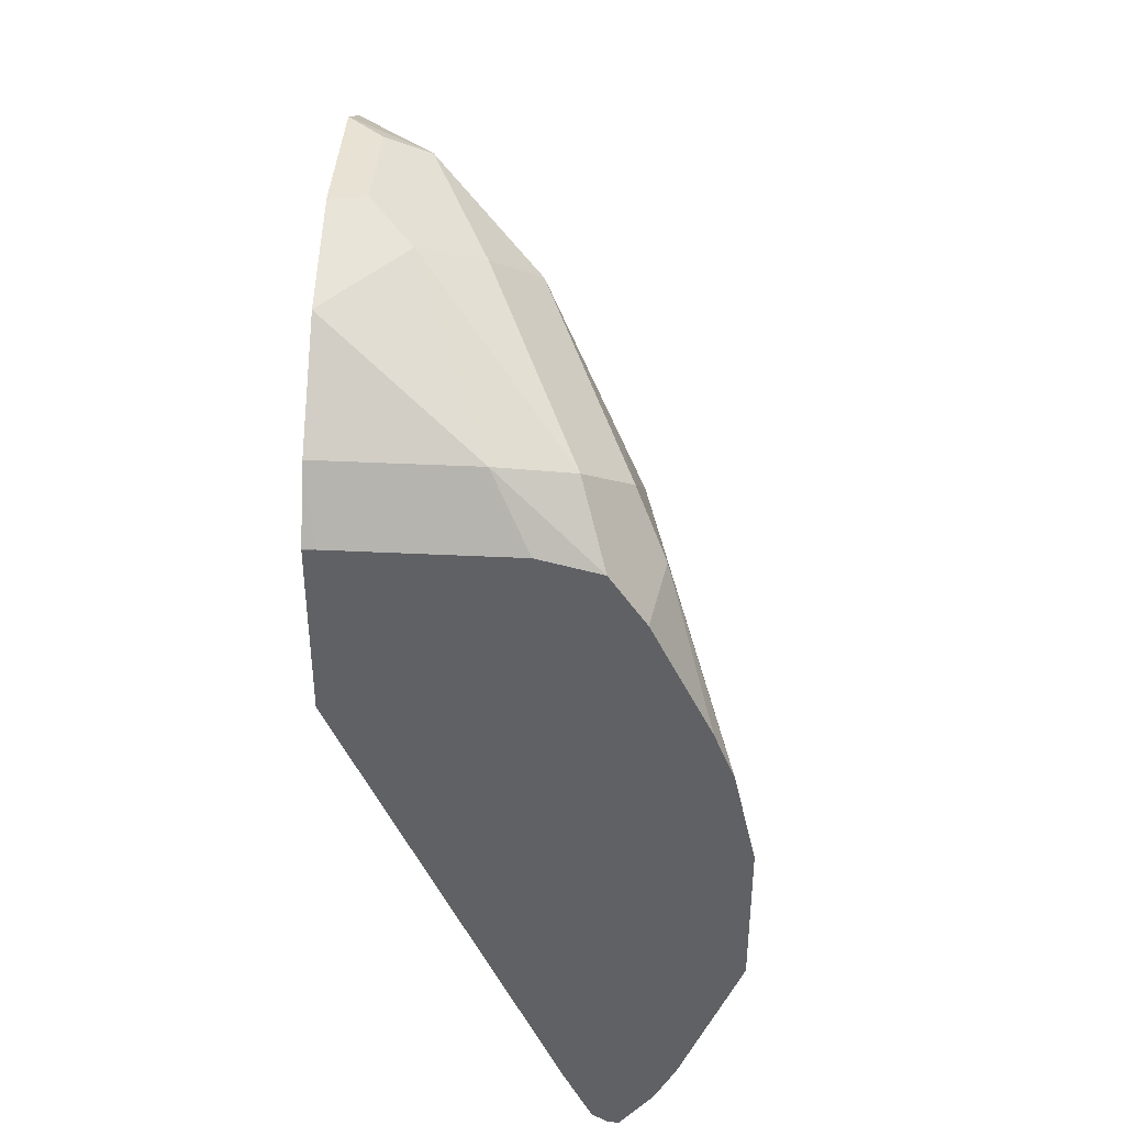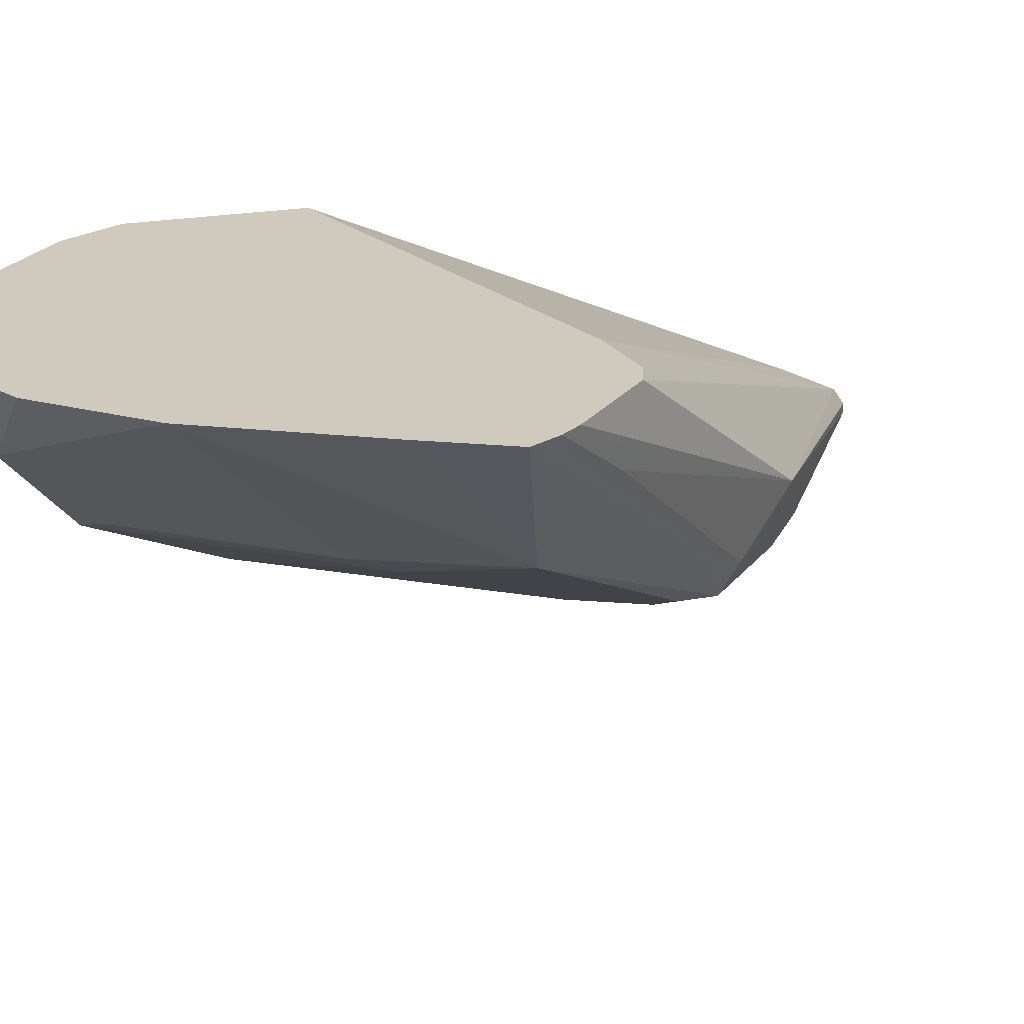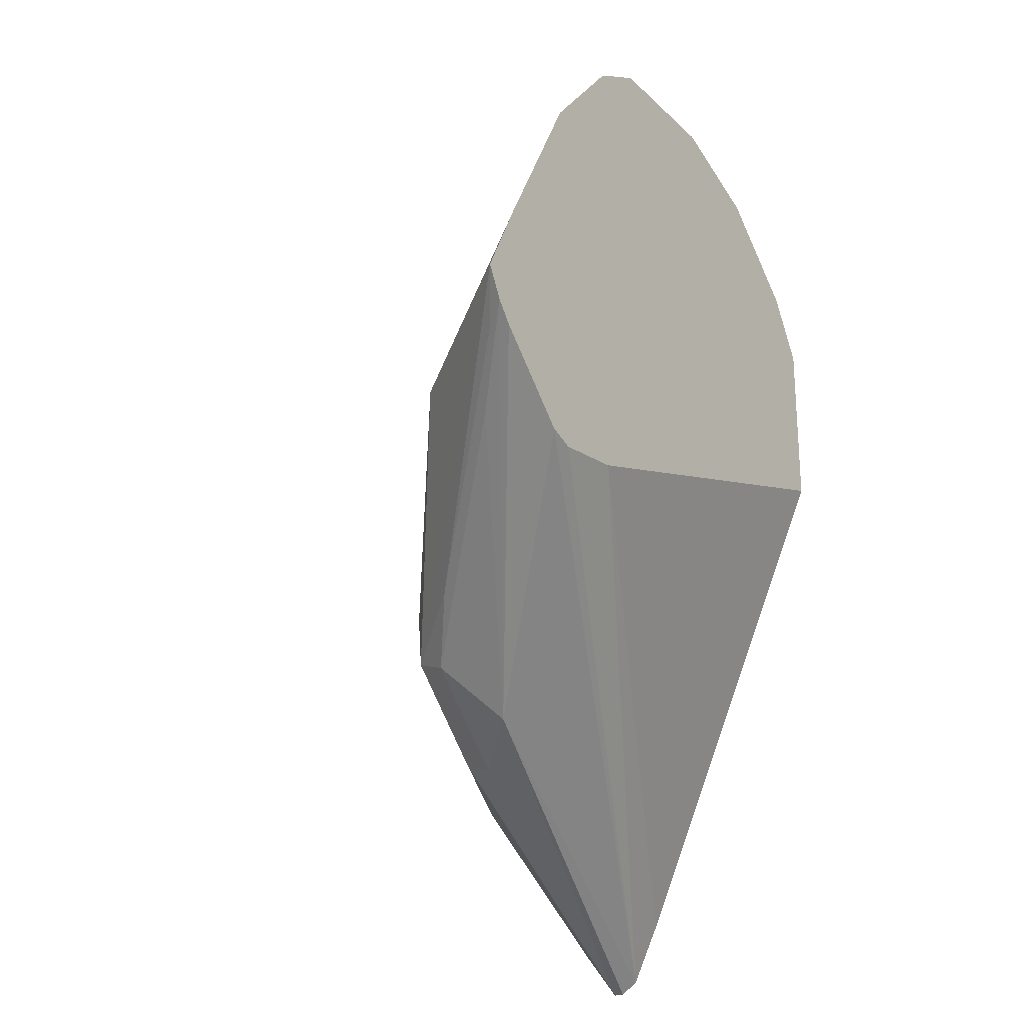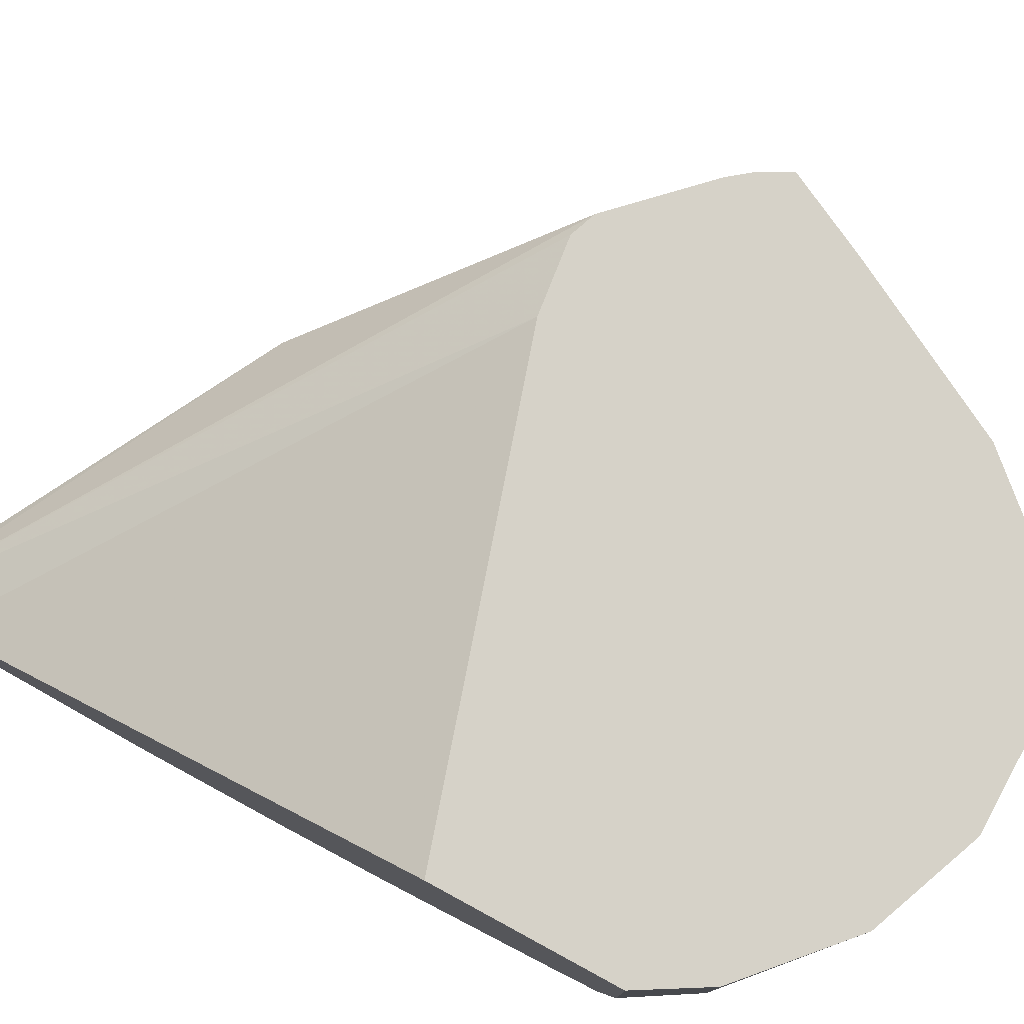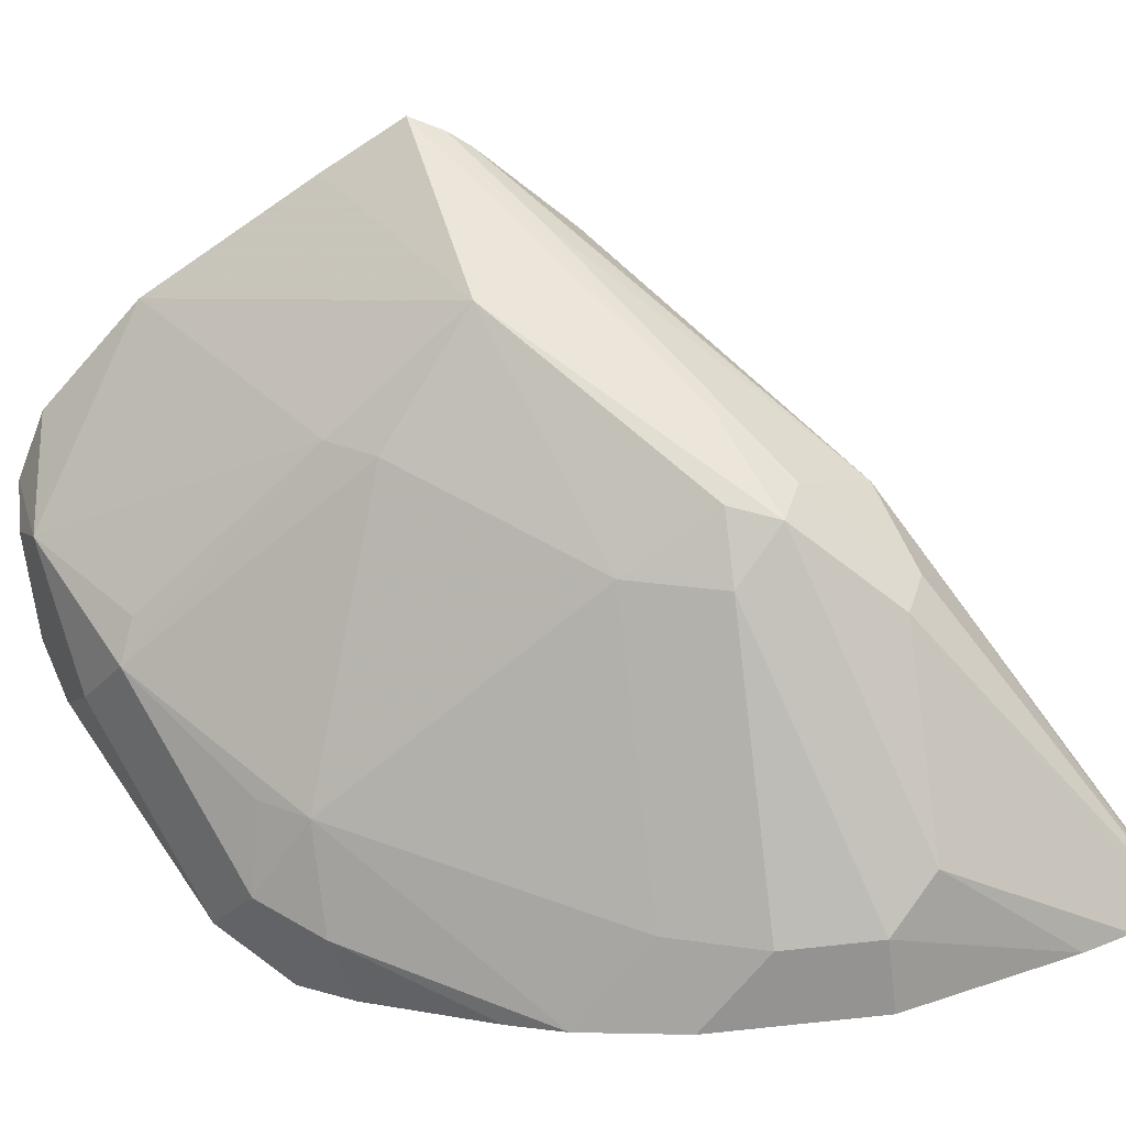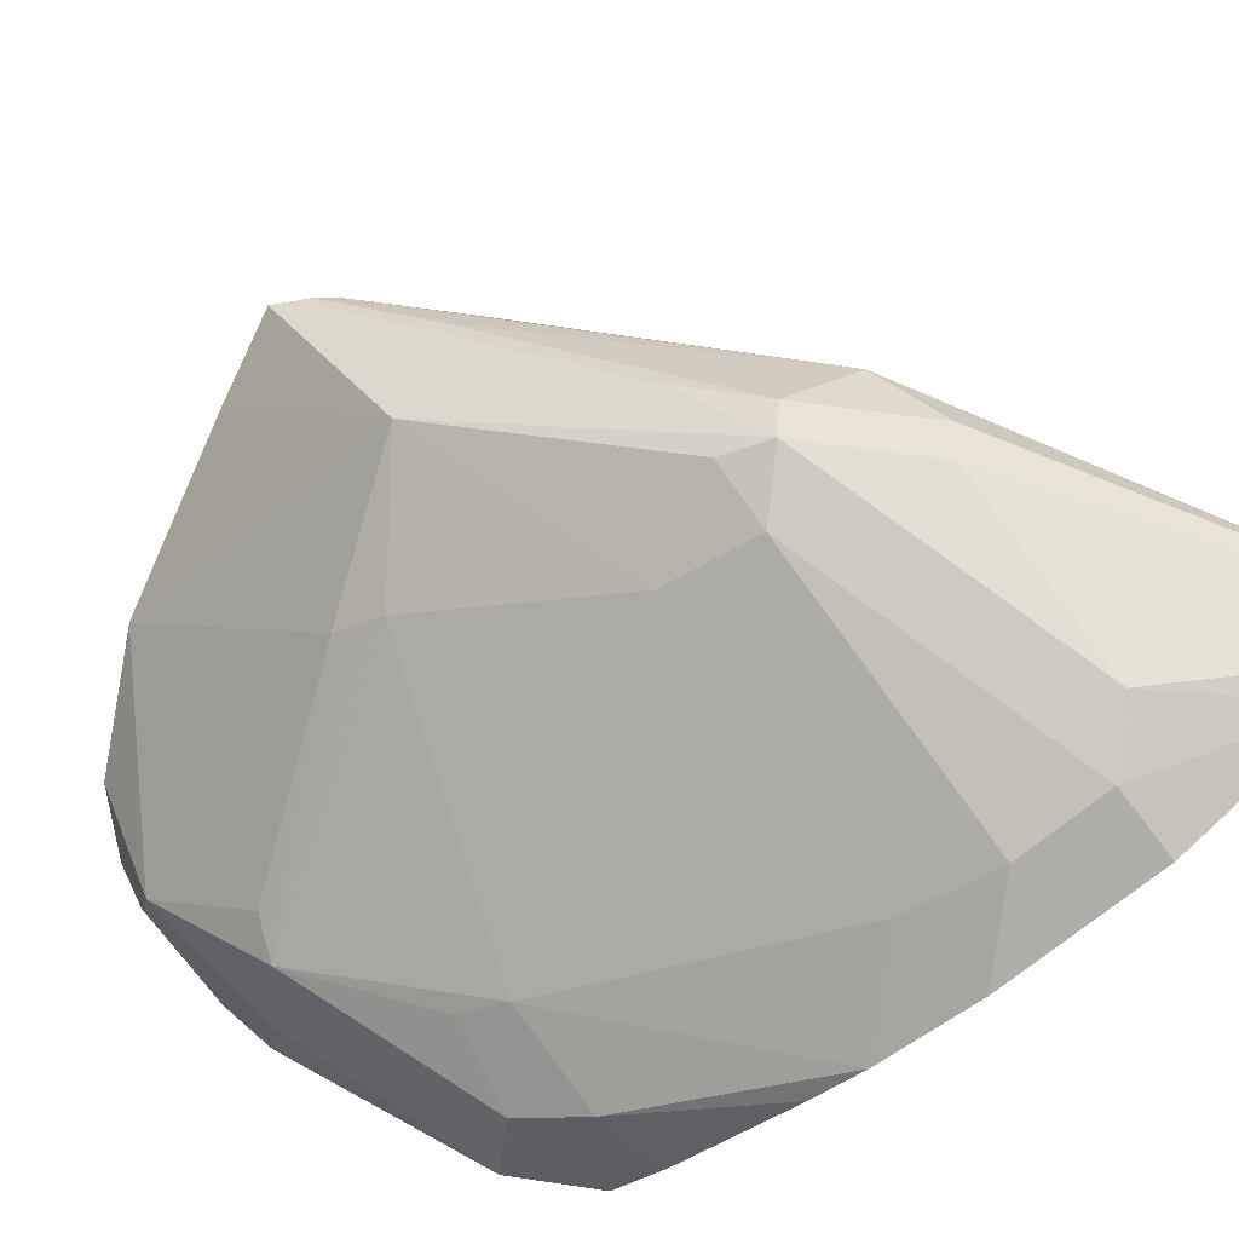
<metadata>
{"format":"obj","ext":"obj","renderer":"f3d","projection":"perspective","resolution":1024,"background":"white","views":[{"elev":39.9,"azim":93.5,"up":"+Y"},{"elev":22.8,"azim":-107.4,"up":"+Z"},{"elev":-23.9,"azim":-56.2,"up":"+Y"},{"elev":77.9,"azim":118.5,"up":"+Z"},{"elev":-66.8,"azim":-83.1,"up":"+Z"},{"elev":-77.3,"azim":-52.3,"up":"+Z"}]}
</metadata>
<code>
v 0.3839 -0.2083 -0.4165
v 0.37 -0.185 -0.4027
v 0.3839 -0.2083 -0.3512
v 0.3839 -0.2139 -0.4391
v 0.37 -0.185 -0.3468
v 0.3646 -0.1905 -0.4299
v 0.3102 -0.1469 -0.3755
v 0.3355 -0.1543 -0.3468
v 0.3838 -0.2083 -0.3468
v 0.3839 -0.2086 -0.3468
v 0.3839 -0.2291 -0.4492
v 0.3755 -0.2122 -0.4408
v 0.3482 -0.2068 -0.4462
v 0.2993 -0.1578 -0.3972
v 0.2945 -0.1391 -0.3598
v 0.2964 -0.1391 -0.3468
v 0.3839 -0.2736 -0.3468
v 0.3839 -0.2335 -0.4521
v 0.283 -0.1741 -0.4136
v 0.3591 -0.2286 -0.4571
v 0.3224 -0.2286 -0.4489
v 0.3183 -0.2122 -0.4408
v 0.253 -0.1469 -0.3755
v 0.257 -0.1391 -0.3598
v 0.2446 -0.1391 -0.3468
v 0.2203 -0.3251 -0.3468
v 0.3839 -0.4555 -0.426
v 0.3839 -0.2786 -0.4739
v 0.2694 -0.1796 -0.4081
v 0.2245 -0.2612 -0.4163
v 0.2204 -0.2449 -0.4081
v 0.3839 -0.2977 -0.4816
v 0.3551 -0.3265 -0.4816
v 0.2571 -0.3265 -0.4489
v 0.1897 -0.1875 -0.3468
v 0.2224 -0.1509 -0.3468
v 0.1929 -0.3285 -0.3468
v 0.3839 -0.4776 -0.4366
v 0.185 -0.2939 -0.4027
v 0.3839 -0.3344 -0.4897
v 0.3591 -0.3591 -0.4897
v 0.2612 -0.3591 -0.4571
v 0.2395 -0.3591 -0.4462
v 0.1571 -0.2489 -0.3468
v 0.1836 -0.325 -0.3468
v 0.2503 -0.4027 -0.4136
v 0.3839 -0.4818 -0.4429
v 0.2449 -0.3755 -0.4489
v 0.1427 -0.2776 -0.3468
v 0.3839 -0.3918 -0.4897
v 0.3591 -0.3918 -0.4897
v 0.1545 -0.2961 -0.3468
v 0.1487 -0.2888 -0.3468
v 0.1741 -0.3156 -0.37
v 0.2395 -0.3809 -0.4353
v 0.2721 -0.4136 -0.4353
v 0.3839 -0.4818 -0.4468
v 0.2204 -0.3591 -0.4204
v 0.3428 -0.4081 -0.4816
v 0.2775 -0.4081 -0.4489
v 0.1551 -0.2939 -0.3551
v 0.3839 -0.4492 -0.4674
v 0.3755 -0.4734 -0.4489
v 0.3839 -0.465 -0.4594
f 31 39 35
f 39 43 48
f 38 45 46
f 38 46 47
f 35 39 44
f 34 43 39
f 34 42 43
f 34 41 42
f 33 41 34
f 33 40 41
f 32 40 33
f 39 48 49
f 37 45 38
f 23 25 24
f 30 34 39
f 26 38 27
f 26 37 38
f 23 31 35
f 23 29 31
f 23 36 25
f 23 35 36
f 21 34 30
f 21 33 34
f 21 32 33
f 20 32 21
f 20 28 32
f 19 31 29
f 30 39 31
f 40 50 51
f 48 60 56
f 41 51 42
f 19 30 31
f 59 63 60
f 59 64 63
f 59 62 64
f 57 63 64
f 57 60 63
f 56 60 57
f 54 58 55
f 53 58 54
f 53 61 58
f 51 62 59
f 50 62 51
f 49 61 53
f 40 51 41
f 49 58 61
f 48 59 60
f 48 51 59
f 48 58 49
f 48 55 58
f 46 57 47
f 46 56 57
f 46 55 56
f 46 54 55
f 46 53 54
f 46 52 53
f 45 52 46
f 42 48 43
f 42 51 48
f 48 56 55
f 19 21 30
f 39 49 44
f 19 29 23
f 5 16 25
f 5 8 16
f 4 12 6
f 4 11 12
f 3 5 9
f 2 8 5
f 2 7 8
f 2 6 7
f 2 4 6
f 1 4 2
f 1 11 4
f 1 18 11
f 1 28 18
f 5 25 36
f 1 32 28
f 1 50 40
f 1 62 50
f 1 64 62
f 1 57 64
f 1 47 57
f 1 38 47
f 1 27 38
f 1 17 27
f 1 10 17
f 1 3 10
f 1 5 3
f 1 2 5
f 19 22 21
f 1 40 32
f 5 36 35
f 3 9 10
f 5 44 49
f 18 28 20
f 17 26 27
f 15 25 16
f 15 24 25
f 14 24 15
f 14 23 24
f 14 19 23
f 5 35 44
f 13 21 22
f 13 20 21
f 13 18 20
f 13 19 14
f 11 13 12
f 11 18 13
f 13 22 19
f 7 15 8
f 8 15 16
f 5 53 52
f 5 52 45
f 5 45 37
f 5 37 26
f 5 26 17
f 5 49 53
f 5 10 9
f 6 12 13
f 6 13 14
f 6 14 7
f 7 14 15
f 5 17 10

</code>
